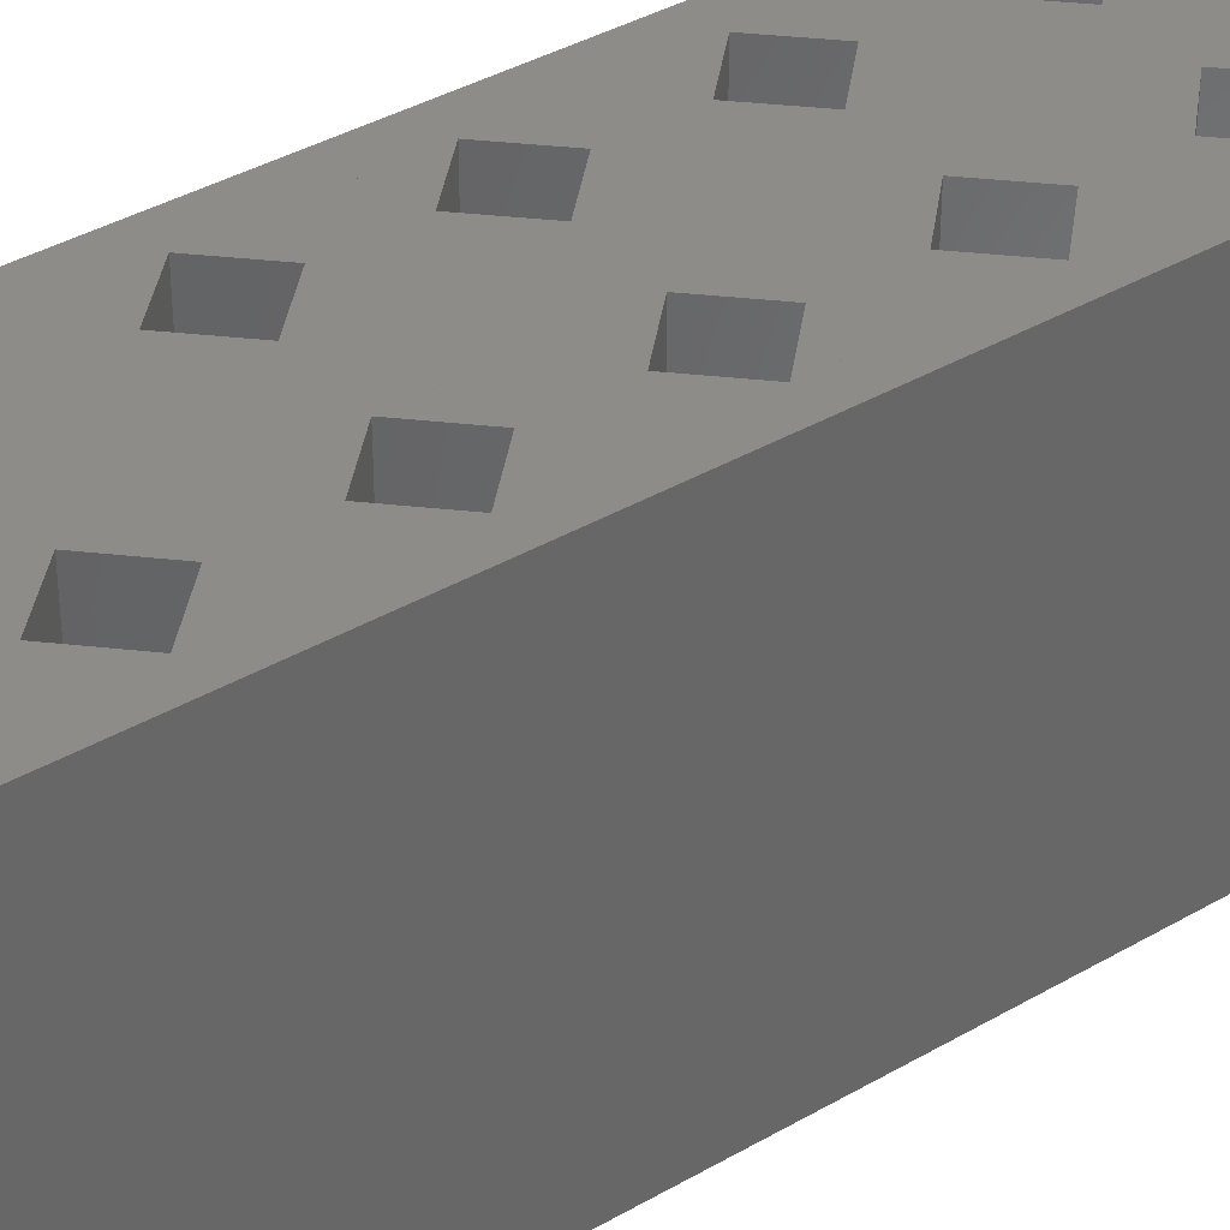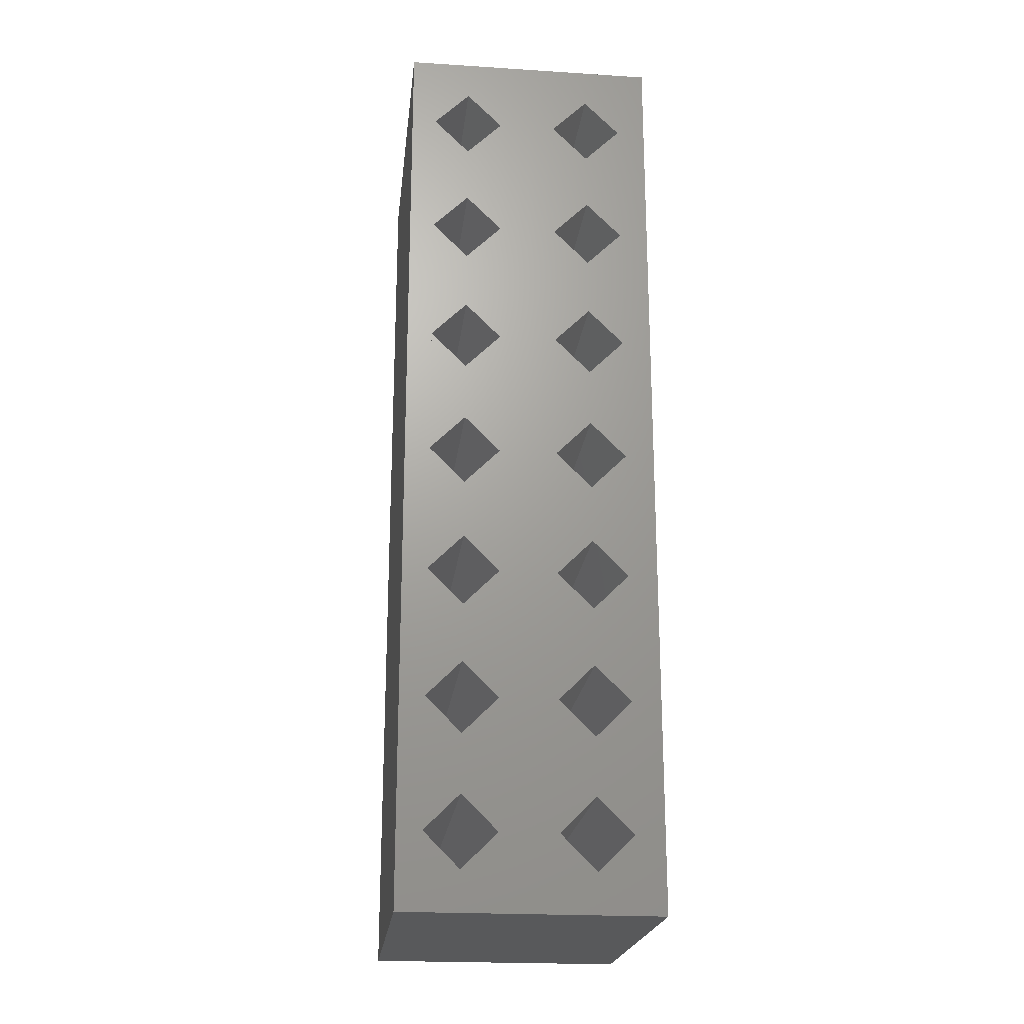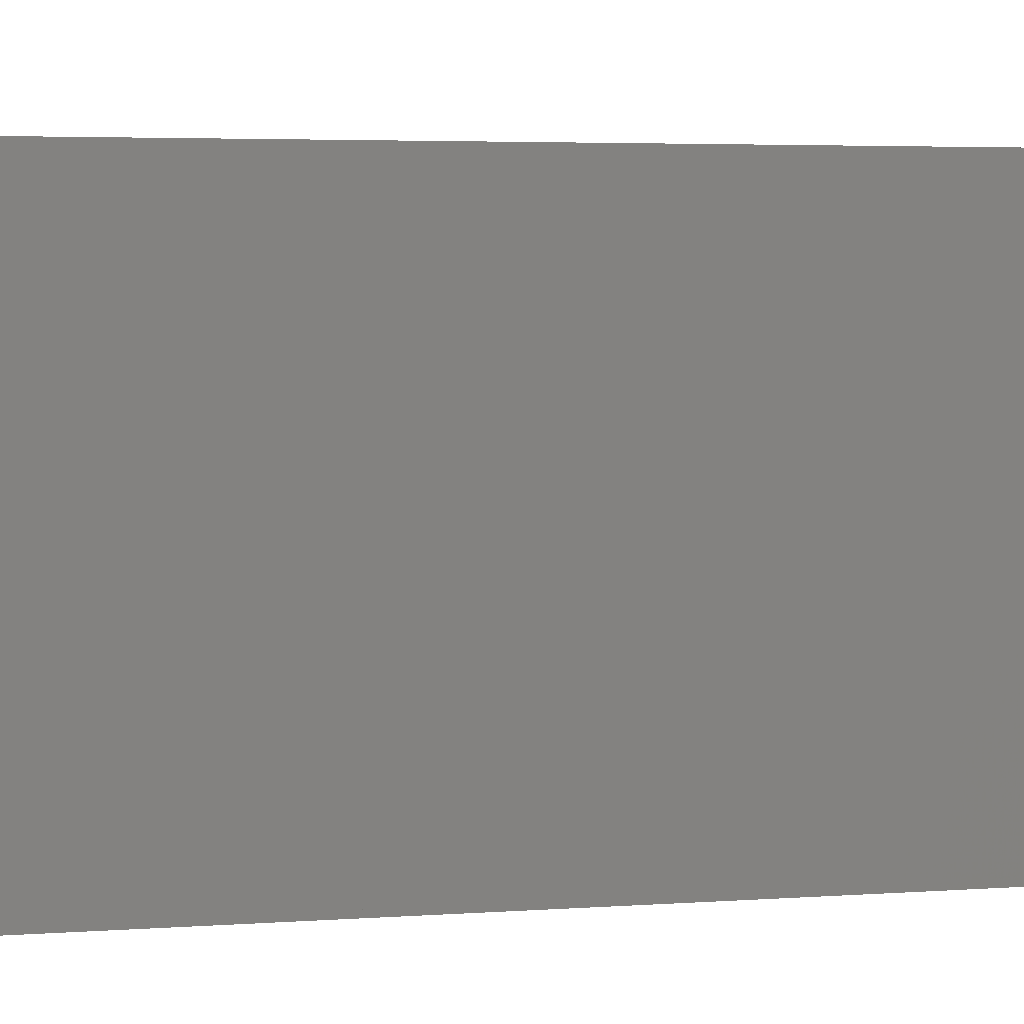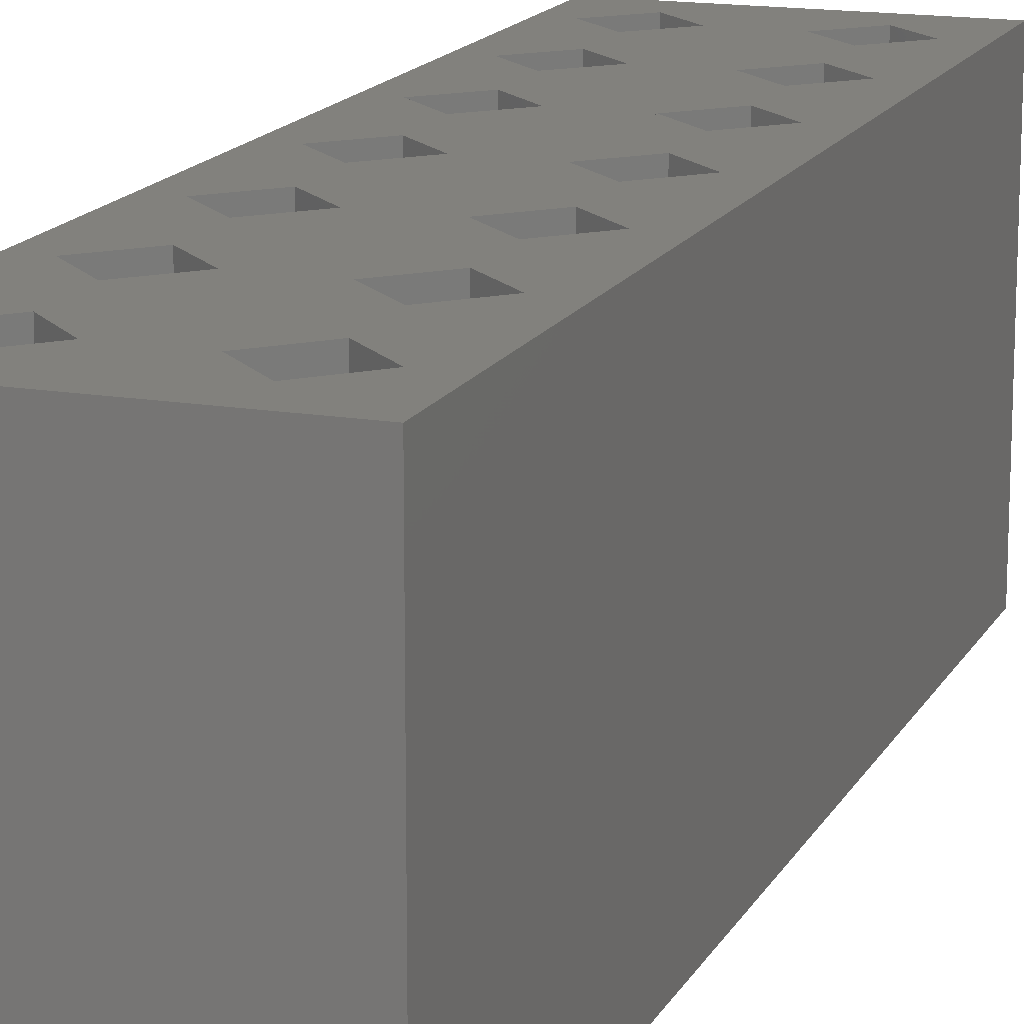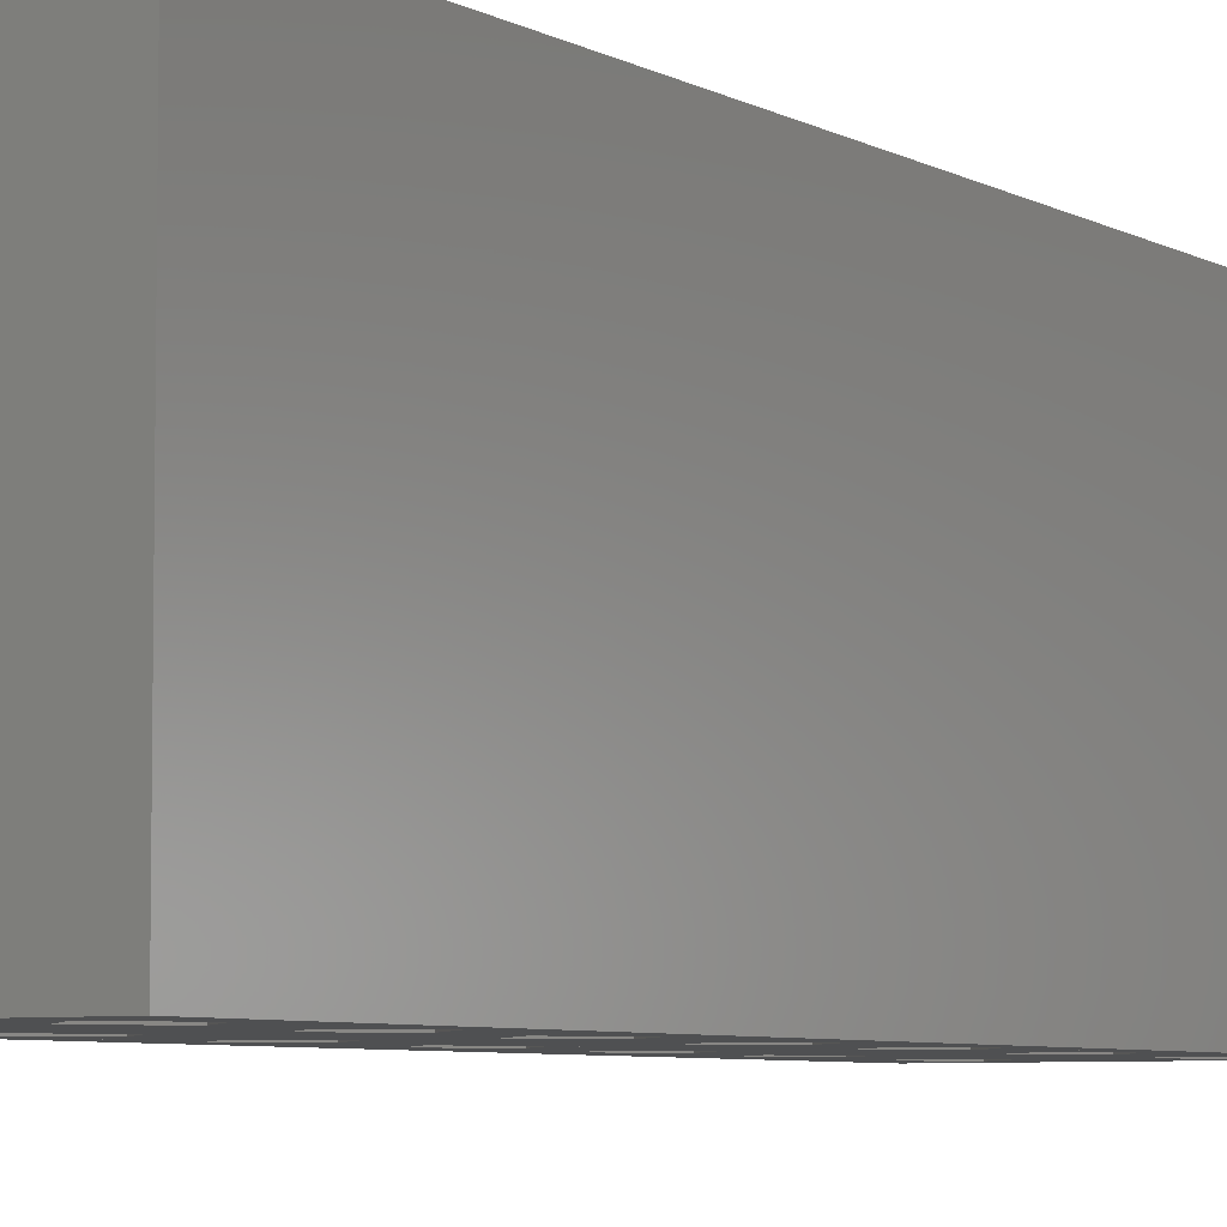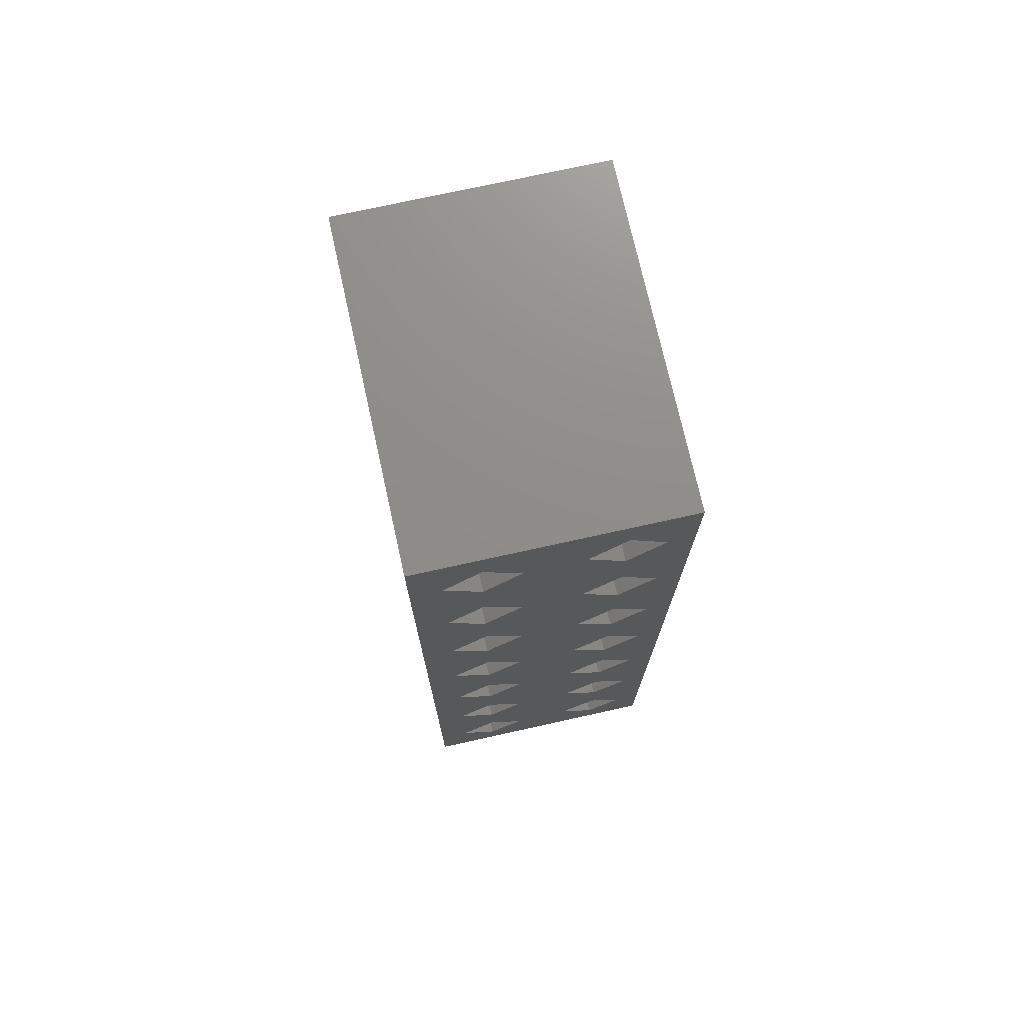
<metadata>
{"format":"stl","ext":"stl","renderer":"f3d","projection":"perspective","resolution":1024,"background":"white","views":[{"elev":37.4,"azim":-126.9,"up":"+Z"},{"elev":-21.7,"azim":-6.4,"up":"+Y"},{"elev":3.0,"azim":-108.1,"up":"+Z"},{"elev":15.6,"azim":19.8,"up":"+Z"},{"elev":-5.9,"azim":-148.3,"up":"+Z"},{"elev":73.9,"azim":167.5,"up":"+Y"}]}
</metadata>
<code>
# stl→obj: 120 verts, 292 faces
v 3.03 14.18 0
v 3.03 11.64 0
v 3.03 4.02 -7.05e-16
v 3.73 13.48 0
v 3.73 12.34 0
v 4.43 14.18 0
v 4.43 11.64 0
v 4.43 9.1 0
v 0 18.2 0
v 0.49 16.72 0
v 0 0 0
v 1.19 17.42 0
v 5 18.2 0
v 1.89 16.72 0
v 3.73 17.42 0
v 3.03 16.72 0
v 1.89 14.18 0
v 1.89 9.1 0
v 1.89 6.56 0
v 4.43 16.72 0
v 4.43 6.56 0
v 4.43 4.02 -7.05e-16
v 4.43 1.48 -7.05e-16
v 1.19 0.78 0
v 5 0 0
v 0.49 1.48 0
v 0.49 9.1 0
v 0.49 14.18 0
v 1.89 1.48 0
v 3.73 0.78 -7.05e-16
v 3.03 1.48 -7.05e-16
v 3.73 3.32 -7.05e-16
v 3.73 2.18 -7.05e-16
v 3.03 6.56 0
v 3.73 4.72 -7.05e-16
v 3.03 9.1 0
v 3.73 5.86 0
v 3.73 8.4 0
v 3.73 7.26 0
v 3.73 10.94 0
v 3.73 9.8 0
v 3.73 14.88 0
v 3.73 16.02 0
v 0.49 11.64 -1.41e-15
v 1.19 13.48 0
v 1.19 12.34 -1.41e-15
v 1.89 11.64 -1.41e-15
v 1.19 5.86 0
v 0.49 4.02 7.05e-16
v 0.49 6.56 0
v 1.19 4.72 7.05e-16
v 1.89 4.02 7.05e-16
v 1.19 8.4 0
v 1.19 7.26 0
v 1.19 9.8 0
v 1.19 10.94 -1.41e-15
v 1.19 16.02 0
v 1.19 14.88 0
v 1.19 2.18 0
v 1.19 3.32 7.05e-16
v 3.03 6.56 6.5
v 3.73 8.4 6.5
v 3.03 9.1 6.5
v 3.73 7.26 6.5
v 4.43 9.1 6.5
v 4.43 6.56 6.5
v 4.43 11.64 6.5
v 3.73 14.88 6.5
v 3.03 16.72 6.5
v 3.03 14.18 6.5
v 3.73 16.02 6.5
v 4.43 14.18 6.5
v 4.43 16.72 6.5
v 0 0 6.5
v 0.49 1.48 6.5
v 0 18.2 6.5
v 1.19 0.78 6.5
v 5 0 6.5
v 0.49 9.1 6.5
v 1.89 1.48 6.5
v 3.73 0.78 6.5
v 3.03 1.48 6.5
v 1.89 6.56 6.5
v 4.43 1.48 6.5
v 4.43 4.02 6.5
v 1.19 17.42 6.5
v 5 18.2 6.5
v 0.49 16.72 6.5
v 0.49 14.18 6.5
v 1.89 16.72 6.5
v 3.73 17.42 6.5
v 3.03 4.02 6.5
v 3.03 11.64 6.5
v 3.73 13.48 6.5
v 3.73 12.34 6.5
v 3.73 4.72 6.5
v 3.73 5.86 6.5
v 3.73 2.18 6.5
v 3.73 3.32 6.5
v 3.73 9.8 6.5
v 3.73 10.94 6.5
v 0.49 4.02 6.5
v 0.49 6.56 6.5
v 1.19 2.18 6.5
v 1.19 3.32 6.5
v 1.89 4.02 6.5
v 0.49 11.64 6.5
v 1.19 9.8 6.5
v 1.19 10.94 6.5
v 1.89 9.1 6.5
v 1.89 11.64 6.5
v 1.19 8.4 6.5
v 1.19 7.26 6.5
v 1.89 14.18 6.5
v 1.19 14.88 6.5
v 1.19 16.02 6.5
v 1.19 13.48 6.5
v 1.19 12.34 6.5
v 1.19 5.86 6.5
v 1.19 4.72 6.5
f 1 2 3
f 2 1 4
f 2 4 5
f 5 4 6
f 5 6 7
f 7 6 8
f 9 10 11
f 10 9 12
f 12 9 13
f 12 13 14
f 14 13 15
f 14 15 16
f 14 16 17
f 17 16 18
f 18 16 19
f 19 16 1
f 15 13 20
f 20 13 6
f 6 13 21
f 21 13 22
f 22 13 23
f 11 24 25
f 24 11 26
f 26 11 27
f 27 11 10
f 27 10 28
f 25 24 29
f 25 29 30
f 30 29 31
f 31 29 19
f 31 19 1
f 31 1 3
f 25 30 23
f 25 23 13
f 32 31 3
f 31 32 33
f 33 32 22
f 33 22 23
f 3 34 35
f 34 3 36
f 36 3 2
f 35 34 37
f 35 37 22
f 22 37 21
f 38 34 36
f 34 38 39
f 39 38 8
f 39 8 21
f 21 8 6
f 40 36 2
f 36 40 41
f 41 40 7
f 41 7 8
f 16 42 1
f 42 16 43
f 42 43 20
f 42 20 6
f 28 44 27
f 44 28 45
f 44 45 46
f 46 45 17
f 46 17 47
f 48 49 50
f 49 48 51
f 51 48 52
f 52 48 19
f 52 19 29
f 27 50 26
f 50 27 53
f 50 53 54
f 54 53 18
f 54 18 19
f 44 55 27
f 55 44 56
f 55 56 47
f 55 47 18
f 18 47 17
f 57 28 10
f 28 57 58
f 58 57 14
f 58 14 17
f 26 49 59
f 49 26 50
f 59 49 60
f 59 60 29
f 29 60 52
f 61 62 63
f 62 61 64
f 62 64 65
f 65 64 66
f 65 66 67
f 68 69 70
f 69 68 71
f 71 68 72
f 71 72 73
f 74 75 76
f 75 74 77
f 77 74 78
f 76 75 79
f 77 78 80
f 80 78 81
f 80 81 82
f 80 82 83
f 81 78 84
f 84 78 85
f 85 78 66
f 66 78 72
f 76 86 87
f 86 76 88
f 88 76 79
f 88 79 89
f 87 86 90
f 87 90 91
f 91 90 69
f 69 90 83
f 69 83 70
f 70 83 82
f 70 82 92
f 87 91 73
f 87 73 72
f 87 72 78
f 70 93 94
f 93 70 63
f 94 93 95
f 94 95 67
f 94 67 72
f 72 67 66
f 92 63 70
f 63 92 61
f 61 92 96
f 61 96 97
f 97 96 85
f 97 85 66
f 98 92 82
f 92 98 99
f 99 98 84
f 99 84 85
f 100 93 63
f 93 100 101
f 101 100 65
f 101 65 67
f 75 102 103
f 102 75 104
f 102 104 105
f 105 104 80
f 105 80 106
f 79 107 89
f 107 79 108
f 107 108 109
f 109 108 110
f 109 110 111
f 79 103 112
f 103 79 75
f 112 103 113
f 112 113 110
f 110 113 83
f 110 83 114
f 114 83 90
f 115 88 89
f 88 115 116
f 116 115 90
f 90 115 114
f 107 117 89
f 117 107 118
f 117 118 114
f 114 118 111
f 114 111 110
f 102 119 103
f 119 102 120
f 119 120 106
f 119 106 83
f 83 106 80
f 76 11 74
f 11 76 9
f 76 13 9
f 13 76 87
f 13 78 25
f 78 13 87
f 78 11 25
f 11 78 74
f 104 26 59
f 26 104 75
f 26 77 24
f 77 26 75
f 77 29 24
f 29 77 80
f 104 29 80
f 29 104 59
f 81 23 30
f 23 81 84
f 98 23 84
f 23 98 33
f 33 82 31
f 82 33 98
f 31 81 30
f 81 31 82
f 85 32 99
f 32 85 22
f 96 22 85
f 22 96 35
f 35 92 3
f 92 35 96
f 3 99 32
f 99 3 92
f 120 52 106
f 52 120 51
f 51 102 49
f 102 51 120
f 49 105 60
f 105 49 102
f 106 60 105
f 60 106 52
f 50 119 48
f 119 50 103
f 83 48 119
f 48 83 19
f 113 19 83
f 19 113 54
f 54 103 50
f 103 54 113
f 34 97 37
f 97 34 61
f 66 37 97
f 37 66 21
f 66 39 21
f 39 66 64
f 64 34 39
f 34 64 61
f 27 112 53
f 112 27 79
f 112 18 53
f 18 112 110
f 108 18 110
f 18 108 55
f 55 79 27
f 79 55 108
f 100 36 41
f 36 100 63
f 63 38 36
f 38 63 62
f 62 8 38
f 8 62 65
f 65 41 8
f 41 65 100
f 44 109 56
f 109 44 107
f 111 56 109
f 56 111 47
f 118 47 111
f 47 118 46
f 46 107 44
f 107 46 118
f 67 5 7
f 5 67 95
f 95 2 5
f 2 95 93
f 93 40 2
f 40 93 101
f 101 7 40
f 7 101 67
f 117 17 45
f 17 117 114
f 114 58 17
f 58 114 115
f 115 28 58
f 28 115 89
f 89 45 28
f 45 89 117
f 72 42 6
f 42 72 68
f 68 1 42
f 1 68 70
f 70 4 1
f 4 70 94
f 94 6 4
f 6 94 72
f 86 14 90
f 14 86 12
f 12 88 10
f 88 12 86
f 10 116 57
f 116 10 88
f 90 57 116
f 57 90 14
f 71 20 43
f 20 71 73
f 73 15 20
f 15 73 91
f 91 16 15
f 16 91 69
f 69 43 16
f 43 69 71

</code>
